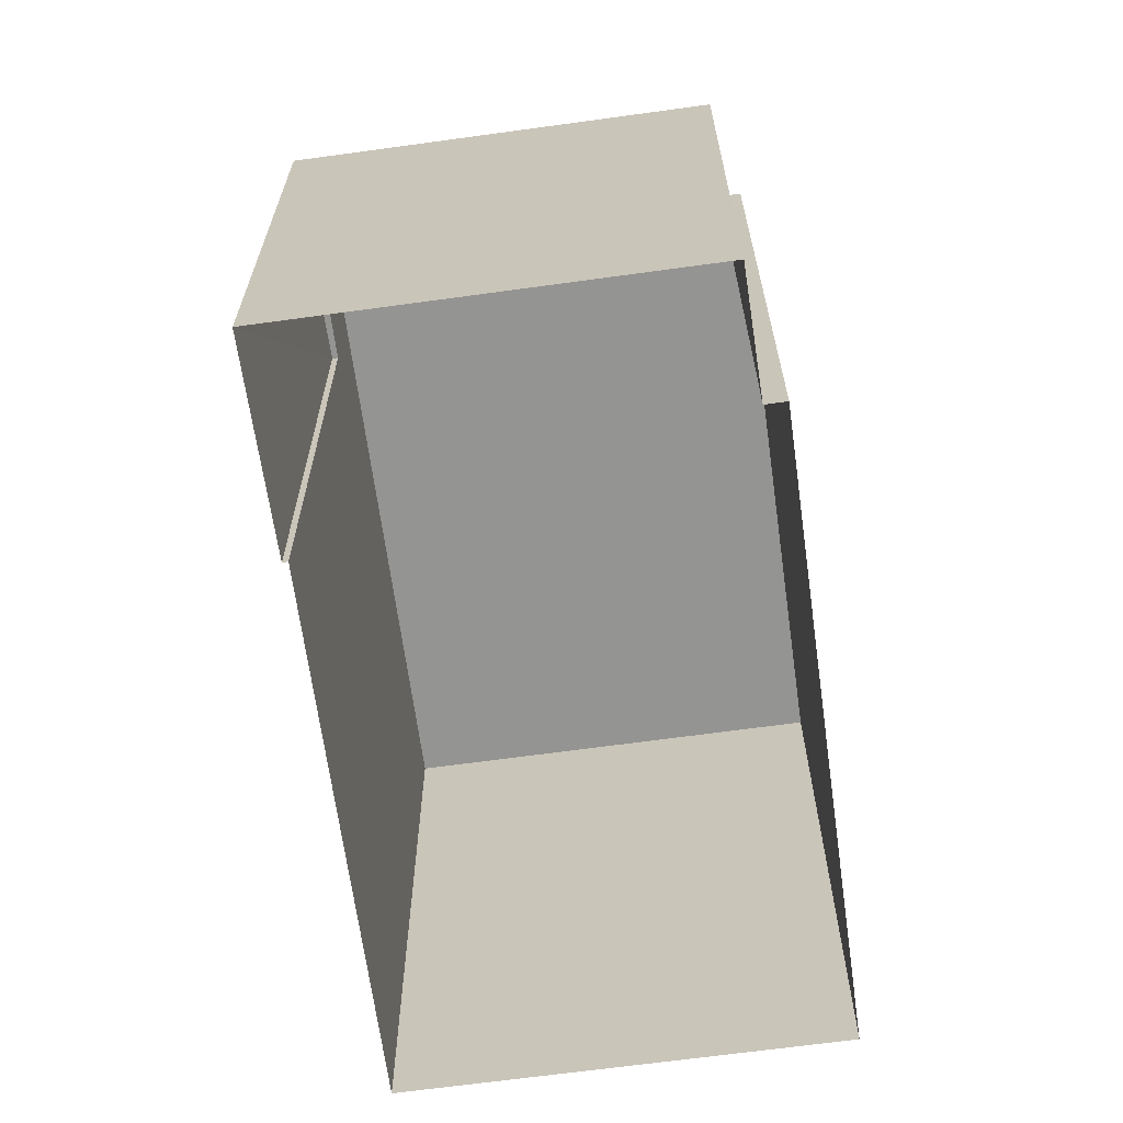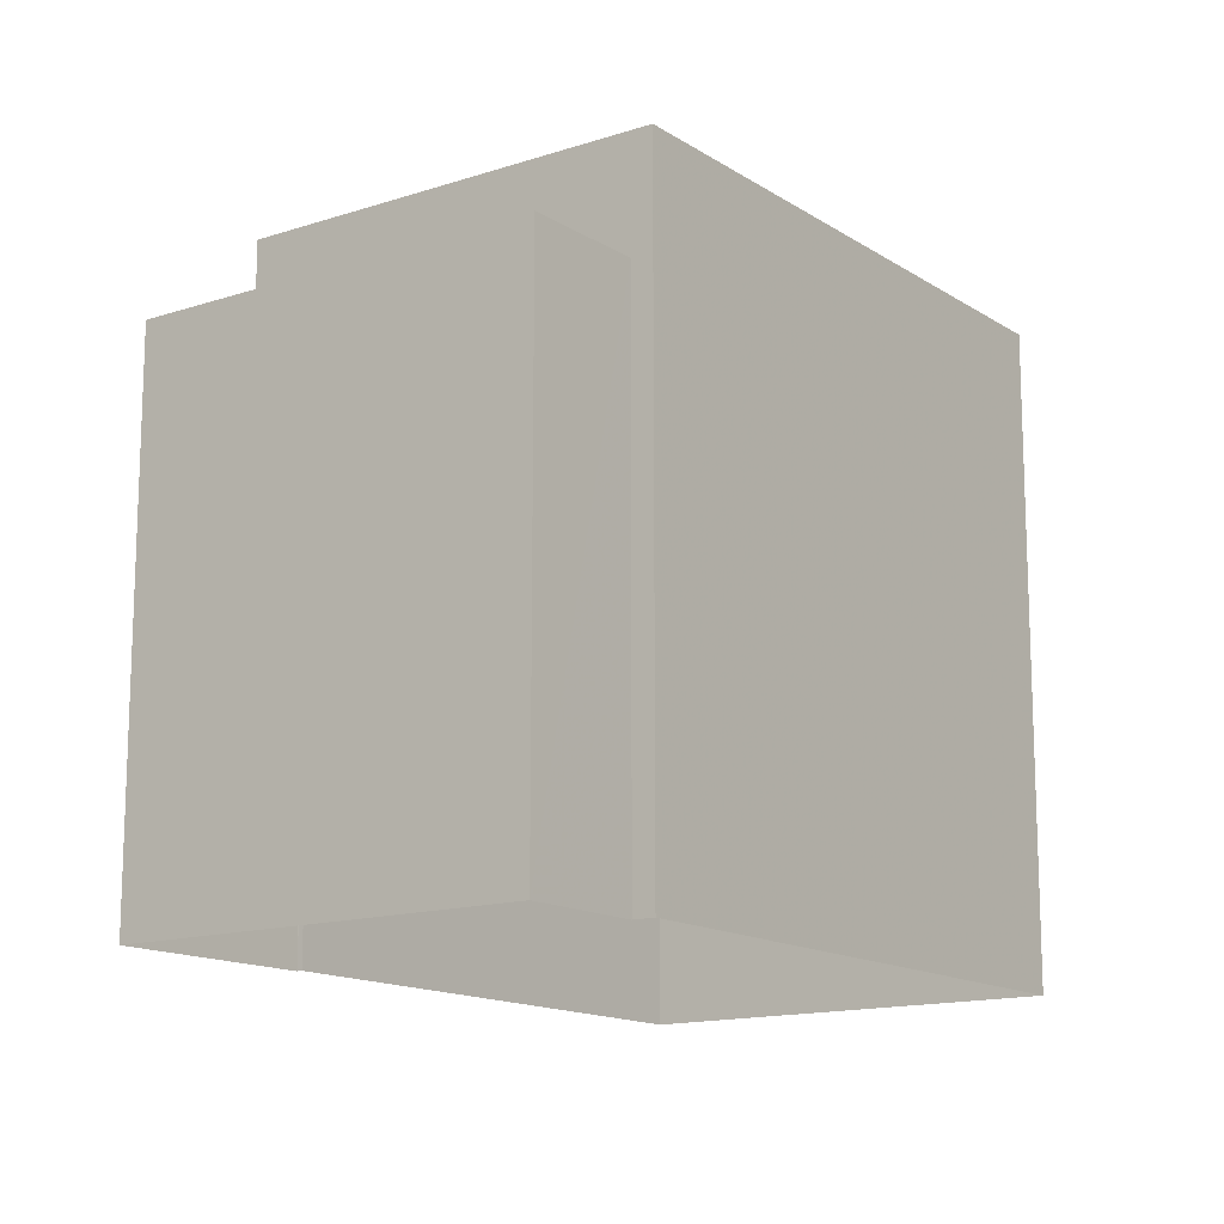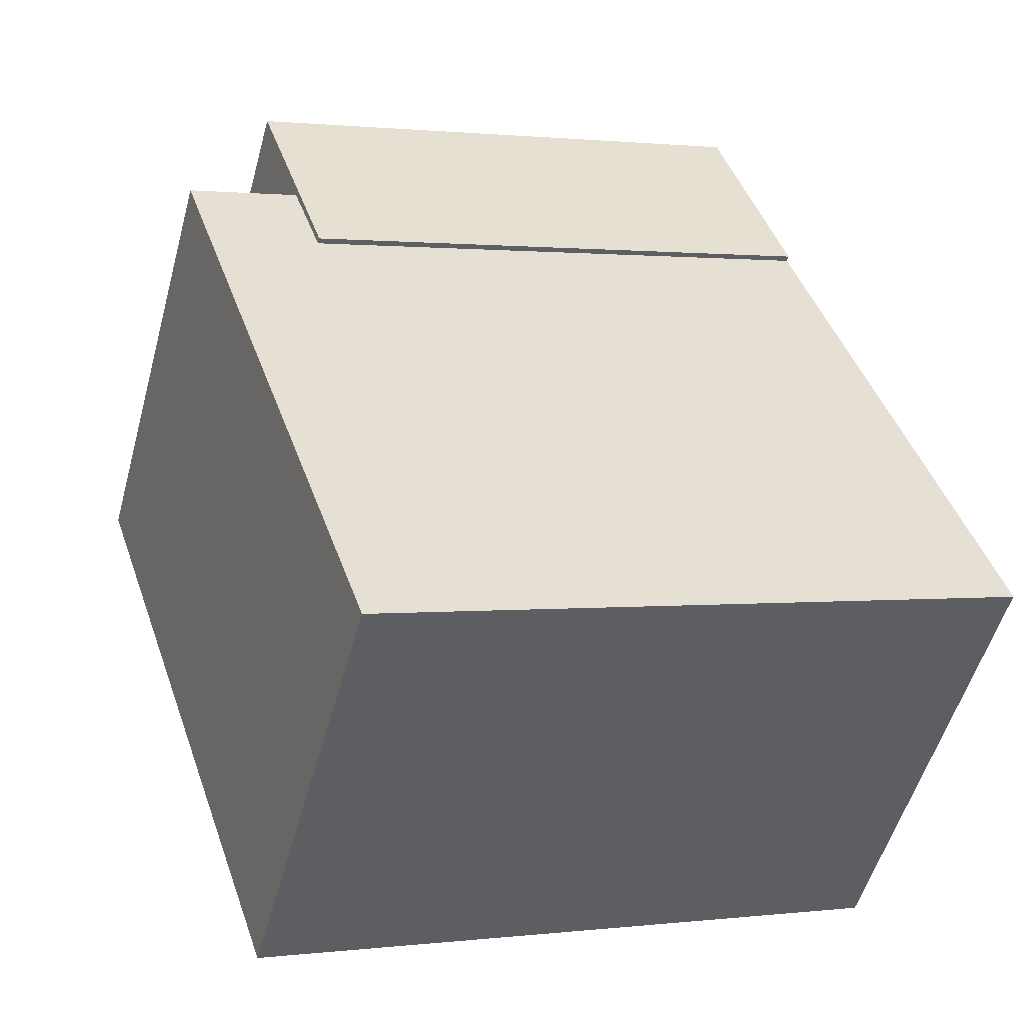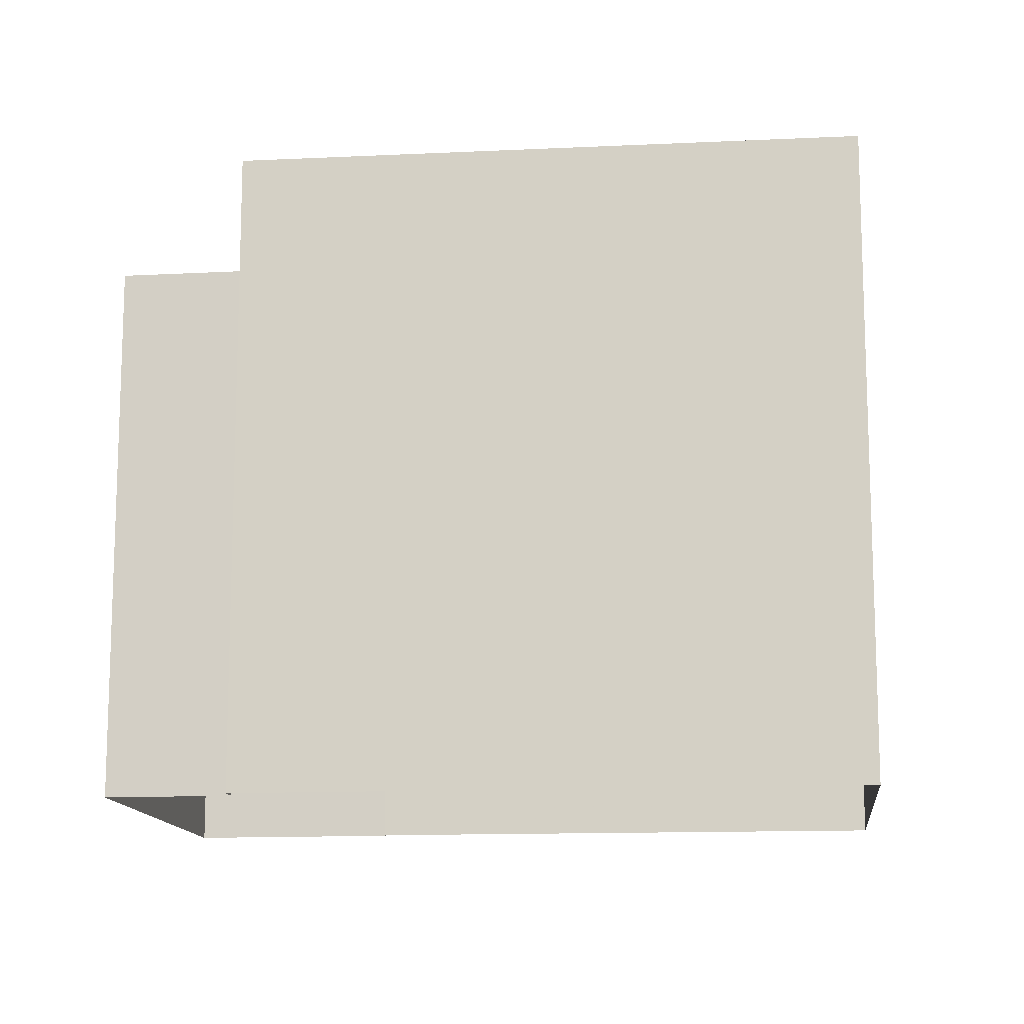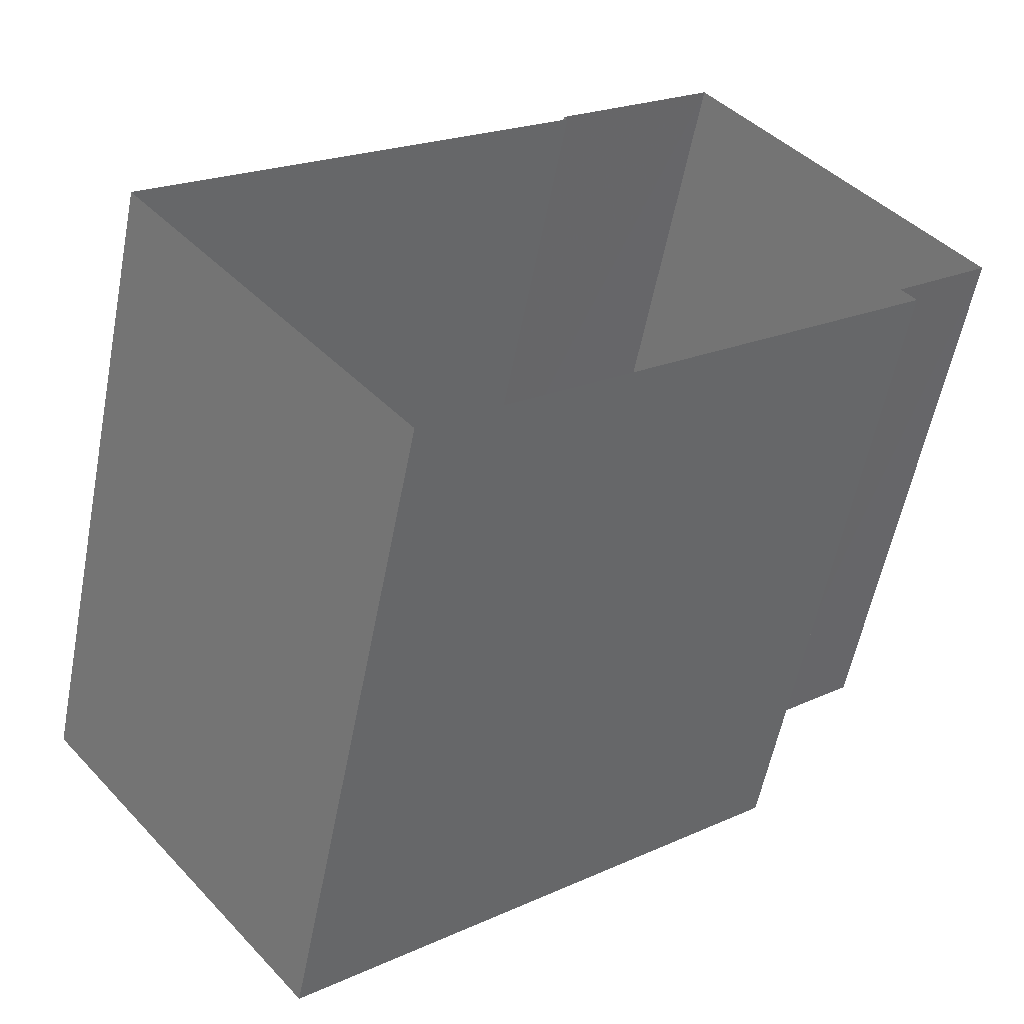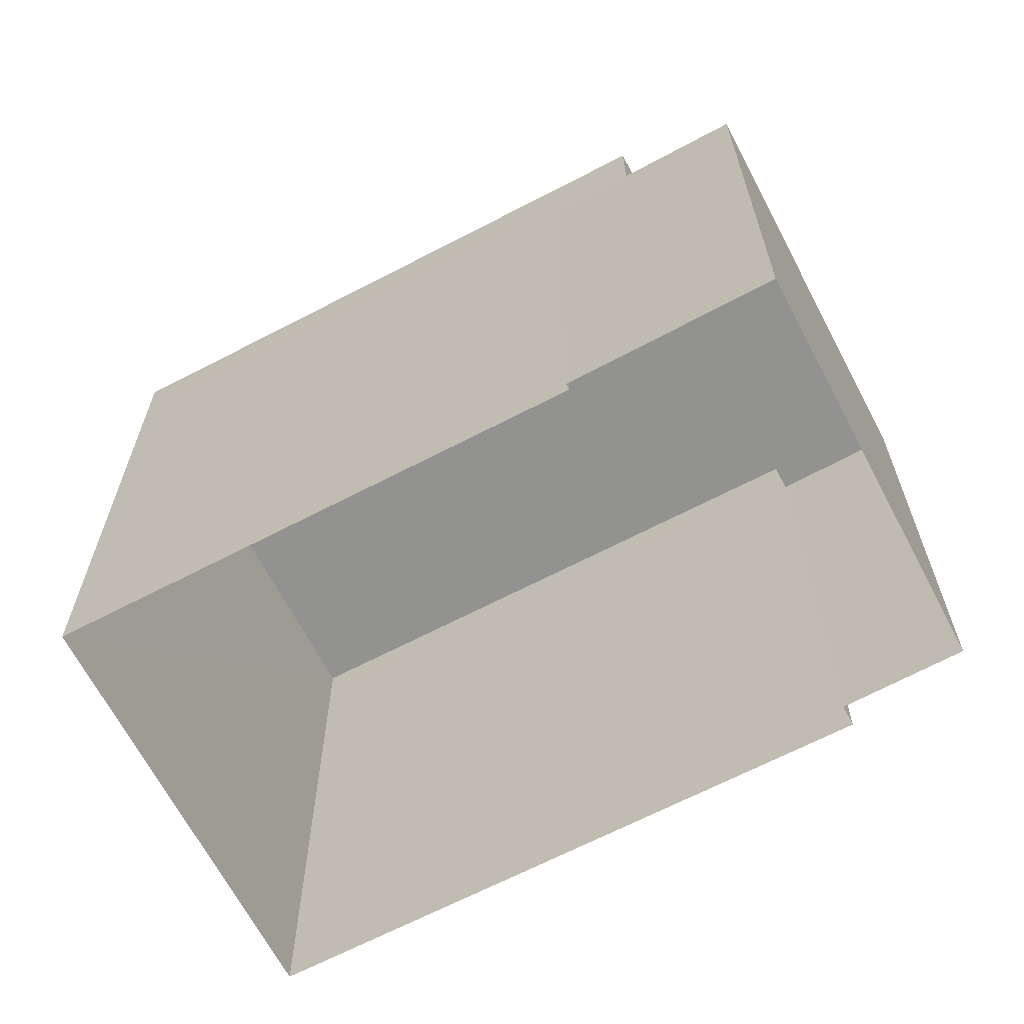
<metadata>
{"format":"obj","ext":"obj","renderer":"f3d","projection":"perspective","resolution":1024,"background":"white","views":[{"elev":-66.9,"azim":-121.6,"up":"+Z"},{"elev":-14.2,"azim":-93.5,"up":"+Z"},{"elev":1.1,"azim":65.9,"up":"+Y"},{"elev":-13.1,"azim":-33.2,"up":"+Z"},{"elev":-57.2,"azim":169.0,"up":"+Y"},{"elev":-66.2,"azim":168.2,"up":"+Z"}]}
</metadata>
<code>
v -5716 -3.635e+04 2.758
v -5716 -3.635e+04 2.758
v -5709 -3.636e+04 2.755
v -5705 -3.635e+04 2.756
v -5711 -3.634e+04 2.759
v -5717 -3.635e+04 2.759
v -5713 -3.634e+04 2.76
v -5711 -3.634e+04 2.759
v -5717 -3.635e+04 10.83
v -5712 -3.634e+04 10.83
v -5713 -3.634e+04 10.83
v -5711 -3.634e+04 10.83
v -5716 -3.635e+04 10.83
v -5711 -3.634e+04 10.83
v -5716 -3.635e+04 12.51
v -5709 -3.636e+04 12.5
v -5705 -3.635e+04 12.5
v -5712 -3.634e+04 12.51
f 1 2 3
f 4 3 5
f 2 6 7
f 8 5 7
f 3 2 5
f 5 2 7
f 9 10 11
f 11 10 12
f 9 13 10
f 12 10 14
f 15 16 17
f 18 15 17
f 14 8 12
f 14 5 8
f 13 9 6
f 2 13 6
f 9 11 7
f 6 9 7
f 12 8 7
f 11 12 7
f 18 13 15
f 15 13 1
f 18 10 13
f 1 13 2
f 16 3 4
f 17 16 4
f 16 1 3
f 16 15 1
f 10 18 14
f 5 14 4
f 4 14 17
f 14 18 17

</code>
